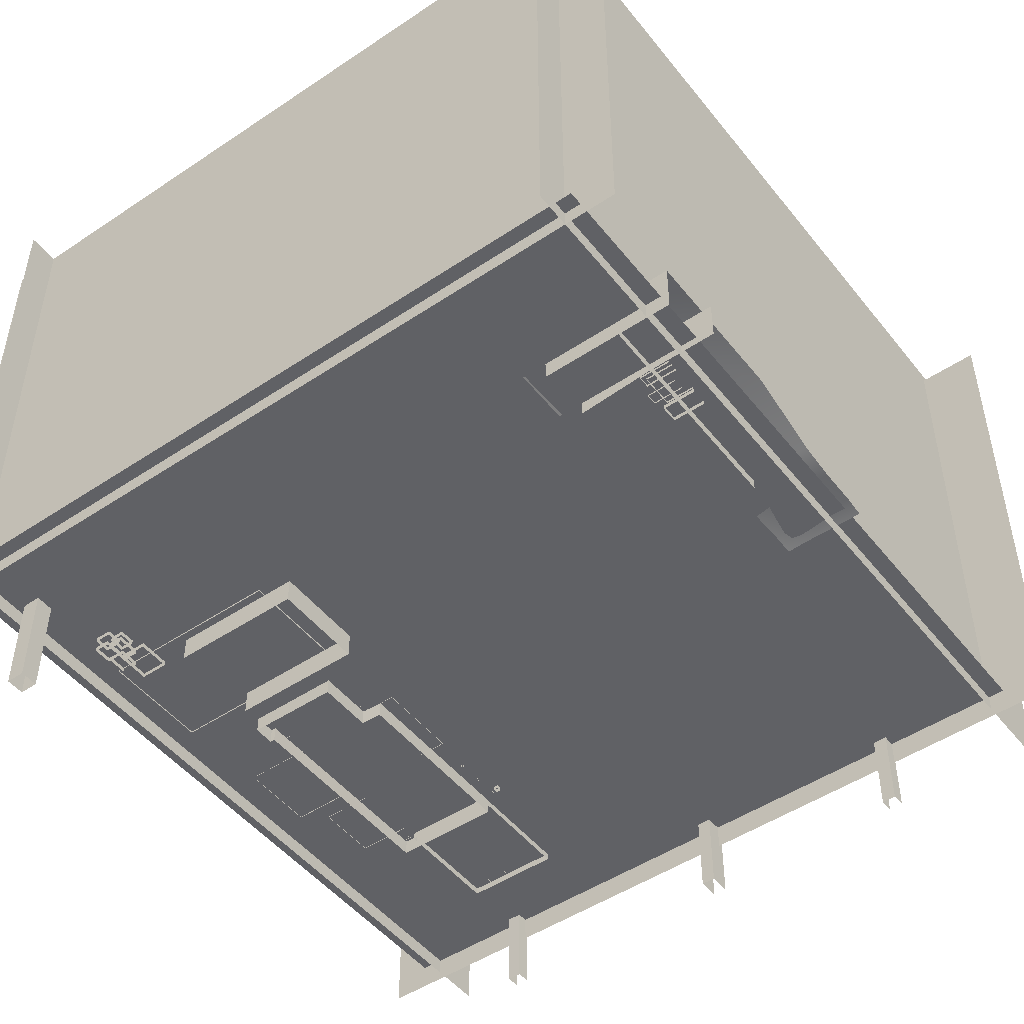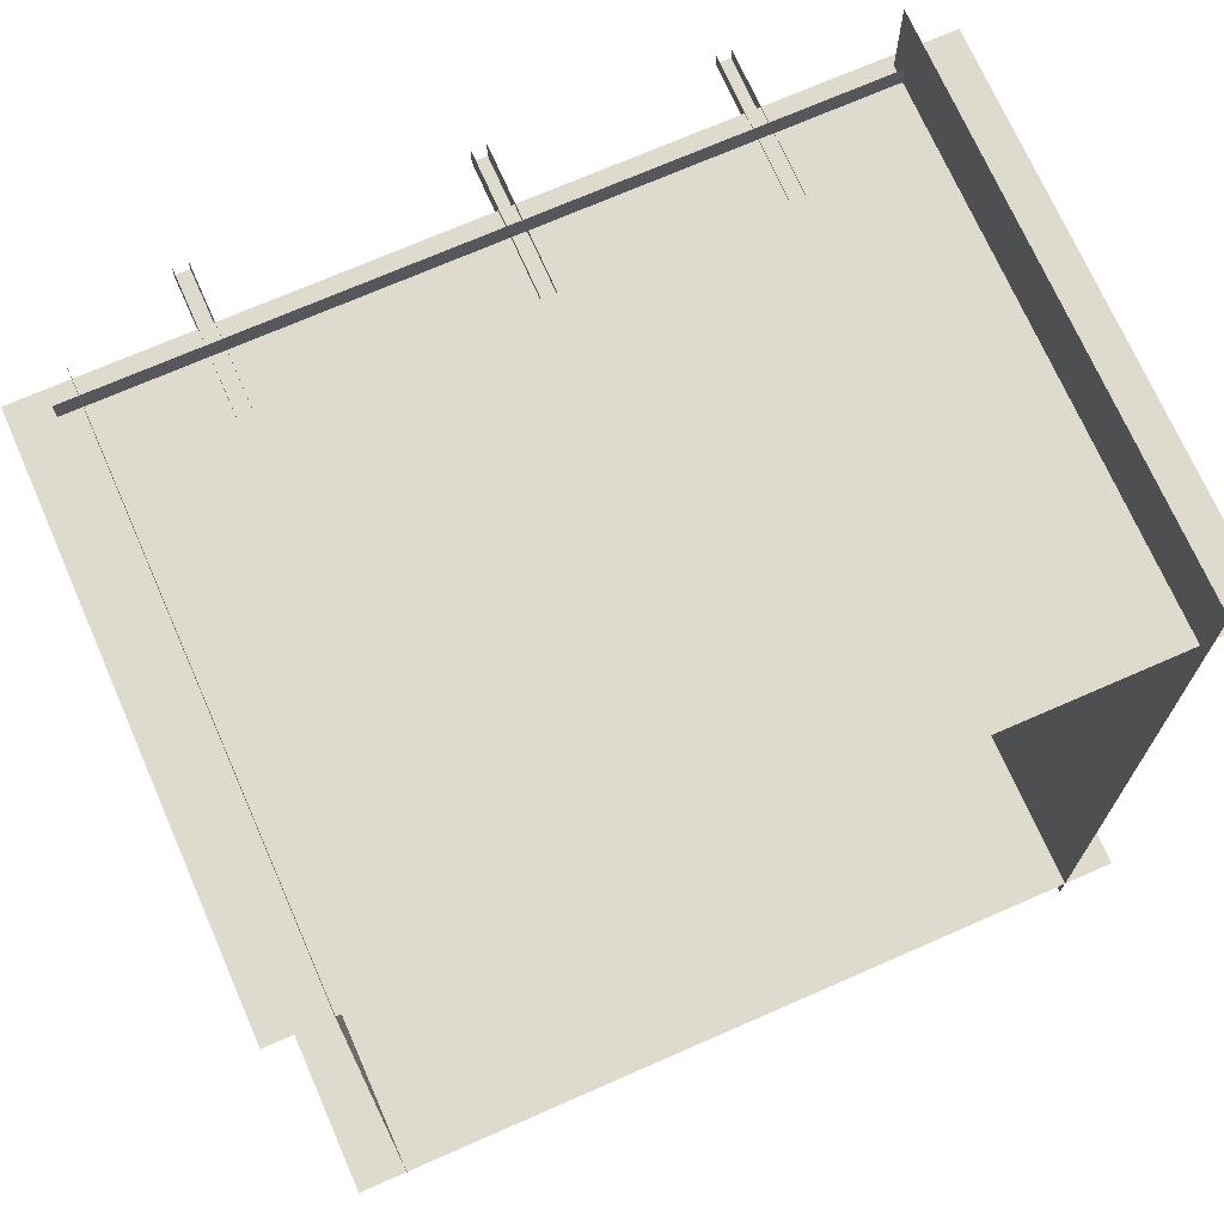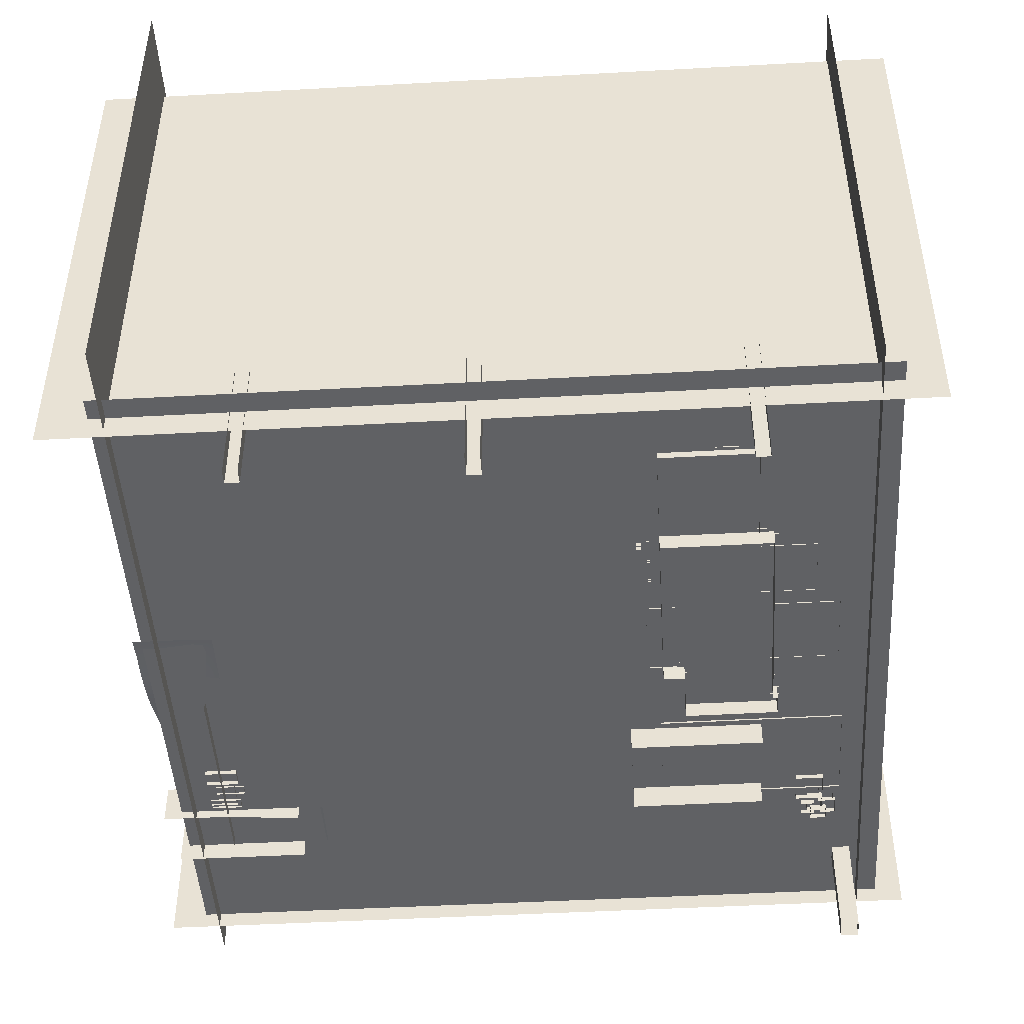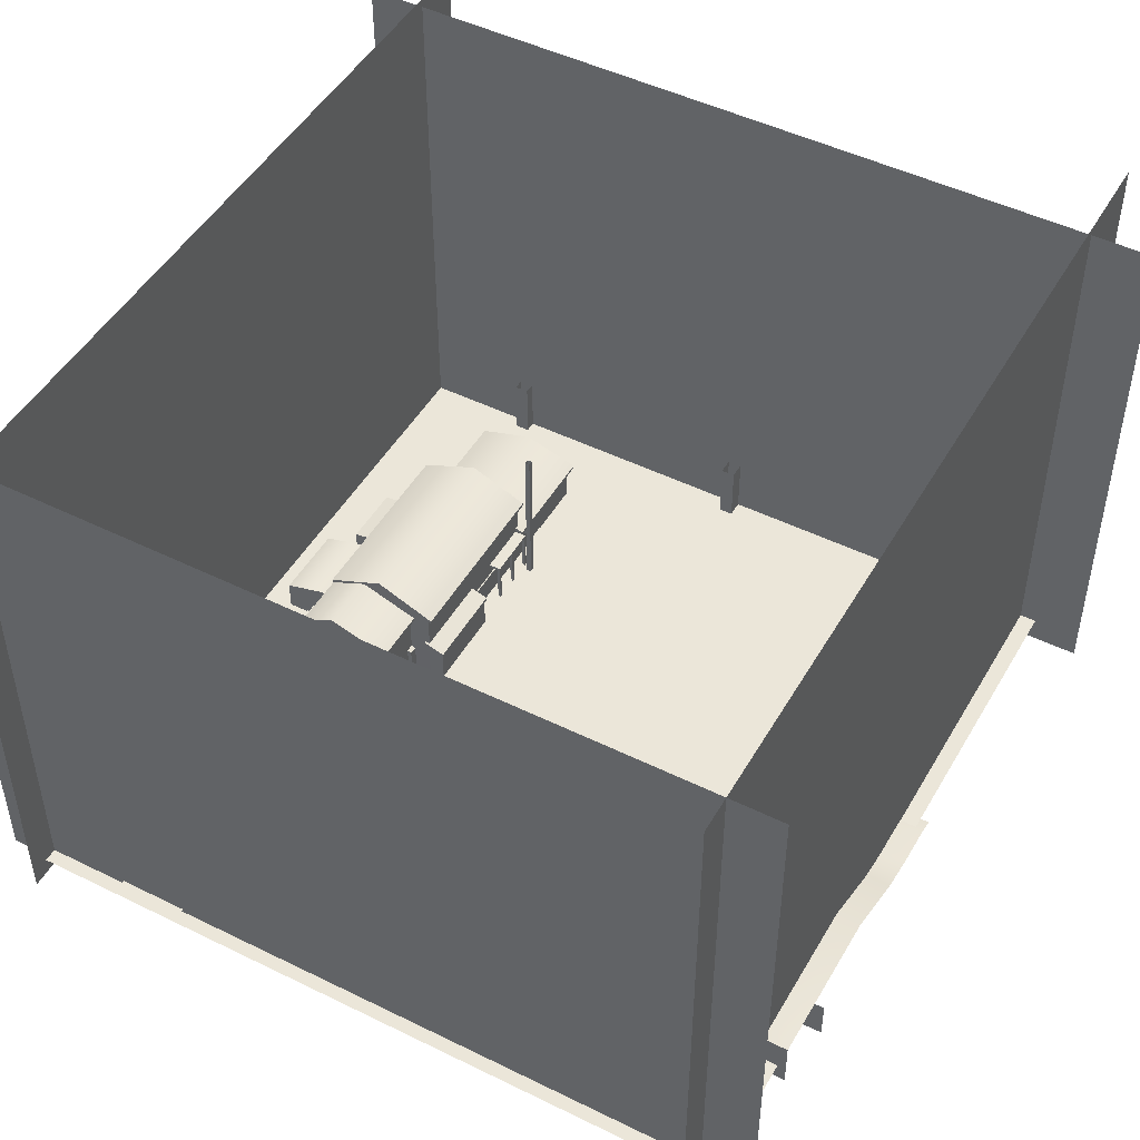
<metadata>
{"format":"obj","ext":"obj","renderer":"f3d","projection":"perspective","resolution":1024,"background":"white","views":[{"elev":-49.0,"azim":-143.3,"up":"+Y"},{"elev":71.3,"azim":156.3,"up":"+Z"},{"elev":-46.8,"azim":3.6,"up":"+Y"},{"elev":48.0,"azim":-151.1,"up":"+Y"}]}
</metadata>
<code>
v  1101 -161.3 2435
v  1101 656.5 2435
v  1101 656.5 905.7
v  1101 -161.3 905.7
v  2050 651.5 2464
v  2050 618.4 2464
v  2050 618.4 901
v  2050 651.5 895
v  1066 623.1 2464
v  1066 651.5 2464
v  1066 651.5 895
v  1066 623.1 895
v  1554 861.8 2464
v  1568 861.8 895
v  1554 827.4 2464
v  1568 835.2 895
v  2050 607.5 951.2
v  2050 572.3 951.2
v  2050 572.3 420.8
v  2050 607.5 420.8
v  1237 571.9 951.2
v  1237 598.3 951.2
v  1237 598.3 420.8
v  1237 571.9 420.8
v  1753 766.8 951.2
v  1750 766.8 420.8
v  1751 738.4 951.2
v  1751 737.7 420.8
v  974 295.3 1616
v  1218 347.4 1616
v  1218 347.4 905.4
v  974 295.3 905.4
v  974 -29.96 1616
v  1218 -29.96 1616
v  1218 -29.96 905.4
v  974 -29.96 905.4
v  1950 34.73 2410
v  2063 34.73 2410
v  2063 34.73 2257
v  1950 34.73 2257
v  1950 -31.36 2410
v  2063 -31.36 2410
v  2063 -31.36 2257
v  998.7 343.4 2388
v  1160 343.4 2388
v  1160 343.4 1933
v  998.7 343.4 1933
v  998.7 319.2 2388
v  1160 319.2 2388
v  1160 319.2 1933
v  998.7 319.2 1933
v  1091 223 2269
v  1252 302.5 2268
v  1252 302.5 1602
v  1091 223 1602
v  1091 187.5 2269
v  1252 187.5 2269
v  1091 187.5 1602
v  998.8 328.4 2175
v  1022 327.3 2175
v  1022 327.3 2152
v  998.8 328.4 2152
v  998.8 -29.83 2175
v  1022 -29.83 2175
v  1022 -29.83 2152
v  998.8 -29.83 2152
v  998.8 328.4 1956
v  1022 327.3 1956
v  1022 327.3 1933
v  998.8 328.4 1933
v  998.8 -29.83 1956
v  1022 -29.83 1956
v  1022 -29.83 1933
v  998.8 -29.83 1933
v  1245 205.6 956.1
v  1332 235.3 956.1
v  1332 235.3 830.7
v  1245 205.6 830.7
v  1987 327.3 753.3
v  2045 326.3 753.3
v  2045 326.3 600
v  1987 327.3 600
v  1987 -30.89 753.5
v  2045 -30.89 753.3
v  2045 -30.89 600
v  2000 284.3 604.3
v  2082 283.2 604.3
v  2082 283.2 517.2
v  2000 284.3 517.2
v  2000 -31.88 604.3
v  2082 -31.88 604.3
v  2082 -31.88 517.2
v  2000 -31.88 517.2
v  1007 -10.93 2244
v  1156 -10.93 2244
v  1156 -9.546 1645
v  1007 -9.546 1645
v  2001 -10.93 973.3
v  2071 -10.93 973.3
v  2071 -9.546 833
v  2001 -9.546 833
v  955.7 291.6 1626
v  1139 348 1626
v  1139 349.4 884.1
v  955.7 293 884.1
v  955.7 268.1 1626
v  1139 324.5 1626
v  1139 325.9 884.1
v  955.7 269.5 884.1
v  996.5 328.4 2388
v  1019 327.3 2388
v  1019 327.3 2365
v  996.5 328.4 2365
v  996.5 -29.83 2388
v  1019 -29.83 2388
v  996.5 -29.83 2365
v  1019 -29.83 2365
v  2022 -158.4 2435
v  2022 647.4 2435
v  1573 847.7 2435
v  1751 -159.9 427.8
v  1281 -161.3 427.8
v  1281 597.7 427.8
v  1752 751.5 427.8
v  2022 597.7 427.8
v  2062 -158.4 427.8
v  2022 647.4 905.7
v  1573 847.7 905.7
v  1281 597.7 897.6
v  1281 -161.3 897.6
v  1752 751.5 905.7
v  2020 597.1 902.9
v  1245 -12.54 830.7
v  1332 -29.83 830.7
v  1245 -12.54 956.1
v  1236 -12.54 830.7
v  1236 -12.54 956.1
v  1245 -29.83 956.1
v  1236 -29.83 956.1
v  1236 -29.83 830.7
v  2022 -158.4 905.7
v  2022 -158.4 604.6
v  2022 597.7 604.6
v  2062 597.7 604.6
v  2062 597.7 427.8
v  2062 -158.4 604.6
v  2282 -11.49 994.5
v  2402 -11.49 994.5
v  2402 -10.1 887.5
v  2282 -10.1 887.5
v  2390 -11.49 1683
v  2495 -11.49 1683
v  2495 -10.1 1576
v  2390 -10.1 1576
v  2390 -6.611 1983
v  2495 -6.611 1983
v  2495 -5.223 1883
v  2390 -5.223 1883
v  2371 -6.043 258.4
v  2522 -6.043 258.4
v  2522 -4.655 157.3
v  2371 -4.655 157.3
v  2281 -10.31 650.4
v  2403 -10.31 650.4
v  2403 -10.1 529.9
v  2281 -10.1 529.9
v  2232 -11.49 888.5
v  2428 -11.49 888.5
v  2428 -10.1 644.2
v  2232 -10.1 644.2
v  2293 -13.88 1774
v  2398 -13.88 1774
v  2398 -12.49 1673
v  2293 -12.49 1673
v  1070 874.9 -251.5
v  1070 727.5 251.6
v  2627 730.7 251.6
v  2627 878 -251.5
v  2627 730.7 -747.8
v  1070 727.5 -747.8
v  1070 712.2 204.2
v  1070 -38.77 204.2
v  2627 -35.57 204.2
v  2627 712.2 204.2
v  2627 -35.57 -723.4
v  1070 -38.77 -723.4
v  1070 712.2 -723.4
v  2627 712.2 -723.4
v  1070 704.1 251.6
v  2627 704.1 251.6
v  1070 704.1 -747.8
v  2627 704.1 -747.8
v  789.8 540.3 -251
v  789.8 414.7 182.2
v  1933 417.4 182.2
v  1933 543.1 -251
v  1933 417.4 -678.4
v  789.8 414.7 -678.4
v  806 413.2 131.3
v  806 -238.5 131.3
v  1933 -235.8 131.3
v  1933 413.2 131.3
v  1933 -235.8 -648.4
v  806 -238.5 -648.4
v  806 413.2 -648.4
v  1933 413.2 -648.4
v  806 509.4 -251
v  789.8 394.7 182.2
v  1933 394.7 182.2
v  789.8 394.7 -678.4
v  1933 394.7 -678.4
v  789.8 509.4 -251
v  726.6 -8.062 -106.4
v  851.8 -8.062 -106.4
v  851.8 -6.674 -398.8
v  726.6 -6.674 -398.8
v  1501 504.7 3334
v  1963 359 3334
v  1963 362.8 2392
v  1501 508.4 2392
v  1033 362.5 2392
v  1033 358.8 3334
v  1279 496.8 2648
v  1456 490.5 2648
v  1456 490.5 2383
v  1279 496.8 2383
v  1904 347.1 3334
v  1904 -83.41 3334
v  1904 -79.68 2392
v  1904 347.1 2392
v  1102 -79.68 2392
v  1102 -83.41 3334
v  1102 347.1 3334
v  1102 347.1 2392
v  1963 338.5 3334
v  1963 338.5 2392
v  1033 337.1 3334
v  1033 337.1 2392
v  1058 341.9 2871
v  1252 421.4 2870
v  1252 405.8 2529
v  1058 341.9 2529
v  1058 203.1 2871
v  1252 203.1 2871
v  1252 203.1 2529
v  1058 203.1 2529
v  1015 -10.93 2812
v  1156 -10.93 2812
v  1156 -9.546 2585
v  1015 -9.546 2585
v  1876 328.4 2475
v  1962 327.3 2475
v  1962 327.3 2386
v  1876 328.4 2386
v  1876 -29.83 2475
v  1962 -29.83 2475
v  1962 -29.83 2386
v  1852 -10.55 2629
v  1942 -10.55 2629
v  1942 -9.167 2468
v  1852 -9.167 2468
v  1556 122.2 3371
v  1743 122.2 3371
v  1743 125.3 3275
v  1556 125.3 3275
v  1556 -32.68 3371
v  1743 -32.68 3371
v  1743 -29.61 3275
v  1556 -29.61 3275
v  1868 9.218 3332
v  2176 9.218 3332
v  2176 12.28 2685
v  1868 12.28 2685
v  1546 12.42 -1769
v  2123 12.42 -1769
v  2123 12.28 -2007
v  1546 12.28 -2007
v  1546 12.42 -2047
v  2123 12.42 -2047
v  2123 12.28 -2250
v  1546 12.28 -2250
v  2372 220.4 -773.6
v  2493 220.4 -773.6
v  2493 220.4 -916.1
v  2372 220.4 -916.1
v  2372 -3.282 -773.6
v  2493 -3.282 -773.6
v  2493 -3.282 -916.1
v  2372 -3.282 -916.1
v  2245 102.8 -566.8
v  2479 102.8 -566.8
v  2479 102.8 -838.1
v  2245 102.8 -838.1
v  2245 -63.2 -566.8
v  2479 -63.2 -566.8
v  2479 -63.2 -838.1
v  2245 -63.2 -838.1
v  2296 102.3 -913.8
v  2411 102.3 -913.8
v  2411 102.3 -1045
v  2296 102.3 -1045
v  2296 -63.2 -913.8
v  2411 -63.2 -913.8
v  2411 -63.2 -1045
v  2296 -63.2 -1045
v  2380 102.3 -981.3
v  2514 102.3 -981.3
v  2514 102.3 -1112
v  2380 102.3 -1112
v  2380 -63.2 -981.3
v  2514 -63.2 -981.3
v  2514 -63.2 -1112
v  2380 -63.2 -1112
v  2345 102.3 -813.7
v  2475 102.3 -813.7
v  2475 102.3 -1005
v  2345 102.3 -1005
v  2345 -63.2 -813.7
v  2475 -63.2 -813.7
v  2475 -63.2 -1005
v  2345 -63.2 -1005
v  2466 -63.2 -879.7
v  2466 72.42 -879.7
v  2466 72.42 -1035
v  2466 -63.2 -1035
v  2550 72.42 -879.7
v  2549 72.42 -1035
v  2593 -63.2 -879.7
v  2592 46 -879.7
v  2592 49.32 -1035
v  2593 -63.2 -1035
v  2443 102.3 -712.4
v  2574 102.3 -712.4
v  2574 102.3 -880
v  2443 102.3 -880
v  2574 -63.2 -880
v  2443 -63.2 -880
v  2574 -63.2 -712.4
v  2443 -63.2 -712.4
v  2575 222 1610
v  2575 -31.18 1610
v  2575 -28.12 964.7
v  2575 225.1 964.7
v  2221 324.6 1610
v  2227 327.6 964.7
v  2005 170.9 964.7
v  2005 167.8 1610
v  2005 -31.18 1610
v  2005 -28.12 964.7
v  2376 235.3 2278
v  2376 -31.18 2278
v  2376 -28.12 1758
v  2376 238.4 1758
v  1912 313.1 2278
v  1917 316.2 1758
v  1918 -31.18 2278
v  1923 -28.12 1758
v  -2192 28.52 -727
v  -1983 -29.89 -727
v  -1983 -27.34 -1200
v  -2192 33.41 -1200
v  -2827 247.2 108.6
v  -3321 247.2 108.6
v  -3321 30.22 719.3
v  -2827 30.17 719
v  -2192 -180.8 -1200
v  -3321 -180.8 -1200
v  -2827 247.2 -1200
v  -3321 -12.23 1024
v  -3321 -14.41 1329
v  -2827 -2.454 1329
v  -2827 -12.61 1026
v  -3321 -39.27 1501
v  -2827 -39.27 1501
v  -2652 -47.52 1500
v  -2653 -38.87 1329
v  -2653 -51.04 1026
v  -2684 76.85 -188.5
v  -2684 -61.28 -188.5
v  -2684 -61.28 -331.6
v  -2684 76.85 -331.6
v  -2745 111 -188.5
v  -2746 111 -331.6
v  -2963 114.2 -331.6
v  -2963 114.2 -188.5
v  -2963 -61.28 -188.5
v  -2963 -61.28 -331.6
v  -2799 220.2 -204.7
v  -2754 220.2 -204.7
v  -2754 220.2 -249.7
v  -2799 220.2 -249.7
v  -2799 70.63 -204.7
v  -2754 70.63 -204.7
v  -2754 70.63 -249.7
v  -2799 70.63 -249.7
v  -2964 102.4 -350.2
v  -2729 102.4 -350.2
v  -2729 102.4 -629.8
v  -2964 102.4 -629.8
v  -2964 -43.34 -350.2
v  -2729 -43.34 -350.2
v  -2729 -43.34 -629.8
v  -2964 -43.34 -629.8
v  -2964 67.39 -573.6
v  -2698 67.39 -573.6
v  -2698 67.39 -669.5
v  -2964 67.39 -669.5
v  -2964 -43.34 -573.6
v  -2698 -43.34 -573.6
v  -2698 -43.34 -669.5
v  -2964 -43.34 -669.5
v  -2898 106.4 -399
v  -2647 106.4 -399
v  -2647 106.4 -489.2
v  -2898 106.4 -489.2
v  -2898 -37.81 -399
v  -2647 -37.81 -399
v  -2647 -37.81 -489.2
v  -2898 -37.81 -489.2
v  913.2 -55.61 2369
v  954.8 -55.61 2369
v  954.8 1340 2369
v  913.2 1340 2369
v  913.2 1340 2327
v  954.8 1340 2327
v  954.8 -55.61 2327
v  913.2 -55.61 2327
v  2588 -901.8 -1586
v  2742 -901.8 -1586
v  2742 664.8 -1586
v  2588 671.9 -1586
v  2588 671.9 -1741
v  2742 664.8 -1741
v  2742 -901.8 -1741
v  2588 -901.8 -1741
v  1814 483.2 3861
v  1931 477.7 3861
v  1936 -713 3868
v  1818 -713 3868
v  1931 477.7 3978
v  1931 -713 3978
v  1814 -713 3978
v  1814 483.2 3978
v  -336.4 483.2 3821
v  -219 477.7 3821
v  -219 -713 3821
v  -336.4 -713 3821
v  -219 477.7 4005
v  -219 -713 4005
v  -336.4 -713 4005
v  -336.4 483.2 4005
v  -2151 483.2 3855
v  -2033 477.7 3855
v  -2033 -713 3855
v  -2151 -713 3855
v  -2033 477.7 3972
v  -2033 -713 3972
v  -2151 -713 3972
v  -2151 483.2 3972
v  -3321 247.2 -1200
v  -2827 -114.6 718.5
v  -2827 247.1 -727
v  -2827 -100.1 -727
v  -2827 -95.97 -1131
v  -2827 247.2 -1131
v  -3402 247.2 -727
v  -3402 -95.97 -727
v  -2192 -148.7 -727
v  3313 4374 3959
v  3313 -240.2 3959
v  -3646 -240.2 3959
v  -3646 4374 3959
v  -3113 4451 -2525
v  -3113 4451 4711
v  -3113 -163 4711
v  -3113 -163 -2525
v  2817 -163 -2499
v  2817 -163 4410
v  2817 4451 4410
v  2817 4451 -2499
v  3235 -163 -2222
v  3235 4451 -2222
v  -3549 4451 -2222
v  -3549 -163 -2222
v  3002 -23.86 4144
v  3002 -23.86 -2338
v  -3252 -23.86 -2338
v  -3252 -23.86 4144
f 1 2 3 4
f 5 6 7 8
f 9 10 11 12
f 13 5 8 14
f 11 10 13 14
f 15 6 5 13
f 10 9 15 13
f 14 8 7 16
f 12 11 14 16
f 17 18 19 20
f 21 22 23 24
f 25 17 20 26
f 23 22 25 26
f 27 18 17 25
f 22 21 27 25
f 26 20 19 28
f 24 23 26 28
f 29 30 31 32
f 33 34 30 29
f 32 31 35 36
f 33 29 32 36
f 37 38 39 40
f 41 42 38 37
f 38 42 43 39
f 44 45 46 47
f 48 49 45 44
f 47 46 50 51
f 48 44 47 51
f 52 53 54 55
f 56 57 53 52
f 56 52 55 58
f 59 60 61 62
f 63 64 60 59
f 62 61 65 66
f 60 64 65 61
f 63 59 62 66
f 67 68 69 70
f 71 72 68 67
f 70 69 73 74
f 68 72 73 69
f 71 67 70 74
f 75 76 77 78
f 79 80 81 82
f 83 84 80 79
f 80 84 85 81
f 86 87 88 89
f 90 91 87 86
f 89 88 92 93
f 87 91 92 88
f 94 95 96 97
f 98 99 100 101
f 102 103 104 105
f 106 107 103 102
f 105 104 108 109
f 106 102 105 109
f 110 111 112 113
f 114 115 111 110
f 116 117 115 114
f 113 112 117 116
f 111 115 117 112
f 114 110 113 116
f 118 119 120 1
f 121 122 123 124
f 125 126 121 124
f 120 119 127 128
f 3 2 120 128
f 129 123 122 130
f 131 128 127 132
f 125 124 131 132
f 129 3 128 131
f 124 123 129 131
f 129 130 4 3
f 133 78 77 134
f 135 75 78 133
f 135 133 136 137
f 138 135 137 139
f 140 139 137 136
f 132 141 142 143
f 125 143 144 145
f 143 142 146 144
f 146 126 145 144
f 147 148 149 150
f 151 152 153 154
f 155 156 157 158
f 159 160 161 162
f 163 164 165 166
f 167 168 169 170
f 171 172 173 174
f 175 176 177 178
f 179 180 175 178
f 181 182 183 184
f 185 186 187 188
f 187 186 182 181
f 188 179 178 184
f 183 185 188 184
f 177 176 189 190
f 191 180 179 192
f 191 187 180
f 188 192 179
f 190 184 177
f 181 189 176
f 193 194 195 196
f 197 198 193 196
f 199 200 201 202
f 203 204 205 206
f 205 204 200 207
f 195 194 208 209
f 210 198 197 211
f 194 193 212 208
f 193 198 210 212
f 213 214 215 216
f 217 218 219 220
f 221 222 217 220
f 223 224 225 226
f 227 228 229 230
f 231 232 233 234
f 233 232 228 227
f 218 217 233 227
f 234 220 219 230
f 219 218 235 236
f 237 222 221 238
f 239 240 241 242
f 243 244 240 239
f 242 241 245 246
f 243 239 242 246
f 247 248 249 250
f 251 252 253 254
f 255 256 252 251
f 252 256 257 253
f 258 259 260 261
f 262 263 264 265
f 266 267 263 262
f 263 267 268 264
f 266 262 265 269
f 237 233 222
f 234 238 221
f 236 230 219
f 227 235 218
f 270 271 272 273
f 274 275 276 277
f 278 279 280 281
f 282 283 284 285
f 286 287 283 282
f 285 284 288 289
f 283 287 288 284
f 286 282 285 289
f 290 291 292 293
f 294 295 291 290
f 293 292 296 297
f 291 295 296 292
f 294 290 293 297
f 298 299 300 301
f 302 303 299 298
f 301 300 304 305
f 299 303 304 300
f 302 298 301 305
f 306 307 308 309
f 310 311 307 306
f 309 308 312 313
f 307 311 312 308
f 310 306 309 313
f 314 315 316 317
f 318 319 315 314
f 317 316 320 321
f 315 319 320 316
f 318 314 317 321
f 322 323 324 325
f 324 323 326 327
f 322 328 329 326
f 323 322 326
f 325 324 327 330
f 331 325 330
f 329 328 331 330
f 327 326 329 330
f 332 333 334 335
f 335 334 336 337
f 333 338 336 334
f 339 332 335 337
f 340 341 342 343
f 344 340 343 345
f 346 347 344 345
f 348 341 340 344
f 345 343 342 349
f 350 351 352 353
f 354 350 353 355
f 356 351 350 354
f 355 353 352 357
f 358 359 360 361
f 362 363 364 365
f 366 367 368 361
f 369 370 371 372
f 365 364 369 372
f 370 373 374 371
f 371 374 375 376
f 372 371 376 377
f 378 379 380 381
f 382 378 381 383
f 384 385 382 383
f 385 386 379 382
f 387 384 383 380
f 388 389 390 391
f 392 393 389 388
f 391 390 394 395
f 389 393 394 390
f 392 388 391 395
f 396 397 398 399
f 400 401 397 396
f 399 398 402 403
f 397 401 402 398
f 404 405 406 407
f 408 409 405 404
f 407 406 410 411
f 405 409 410 406
f 412 413 414 415
f 416 417 413 412
f 415 414 418 419
f 413 417 418 414
f 420 421 422 423
f 424 425 426 427
f 422 421 426 425
f 420 423 424 427
f 428 429 430 431
f 432 433 434 435
f 430 429 434 433
f 428 431 432 435
f 436 437 438 439
f 440 441 438 437
f 442 443 436 439
f 444 445 446 447
f 448 449 446 445
f 450 451 444 447
f 452 453 454 455
f 456 457 454 453
f 458 459 452 455
f 378 382 379
f 383 381 380
f 460 368 367
f 362 365 461
f 136 133 140
f 140 133 134
f 217 222 233
f 120 2 1
f 346 345 349
f 344 347 348
f 199 207 200
f 176 175 181
f 187 181 175
f 180 187 175
f 361 368 462 358
f 363 362 462 460
f 462 362 461 463
f 464 465 462 463
f 462 466 467 463
f 468 358 462 463
f 462 368 460
f 178 177 184
f 125 145 126
f 127 119 132
f 118 141 132
f 119 118 132
f 234 230 229
f 221 220 234
f 229 231 234
f 469 470 471 472
f 473 474 475 476
f 477 478 479 480
f 481 482 483 484
f 485 486 487 488

</code>
